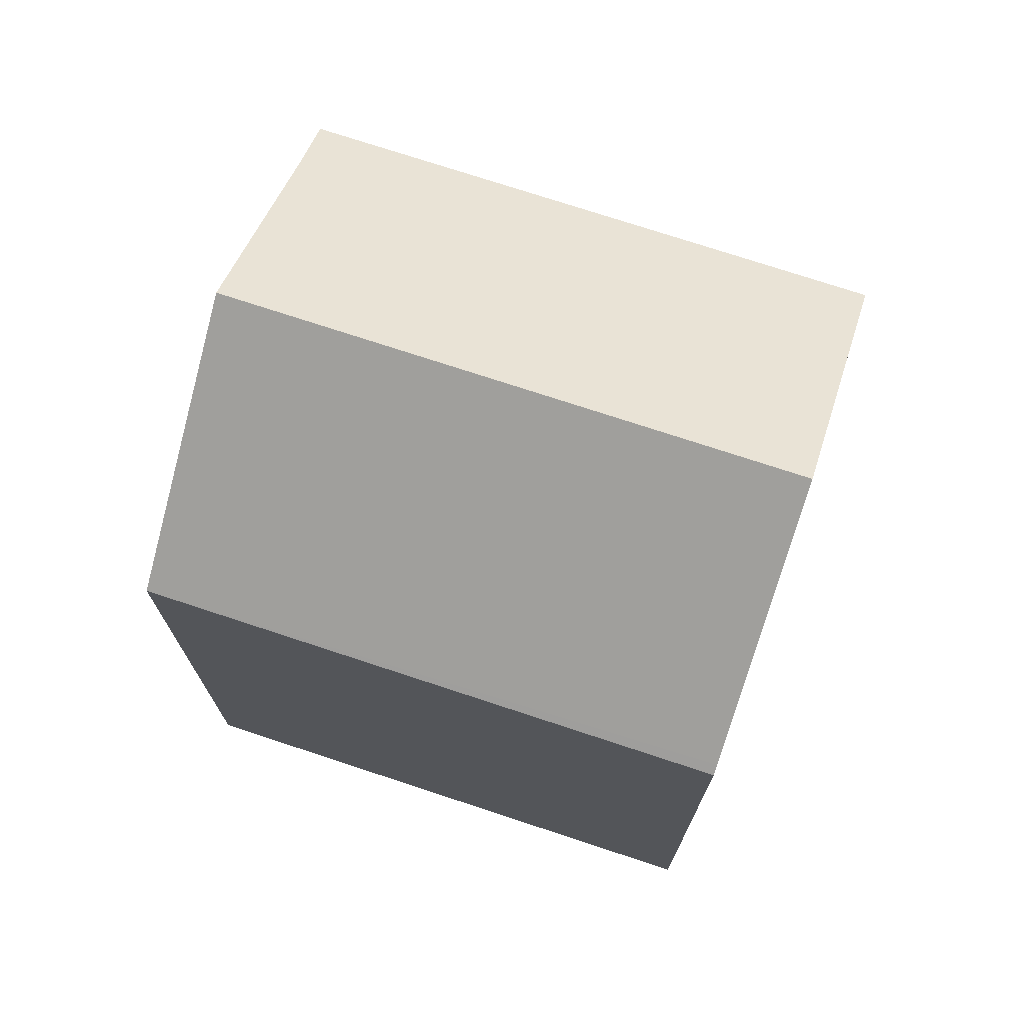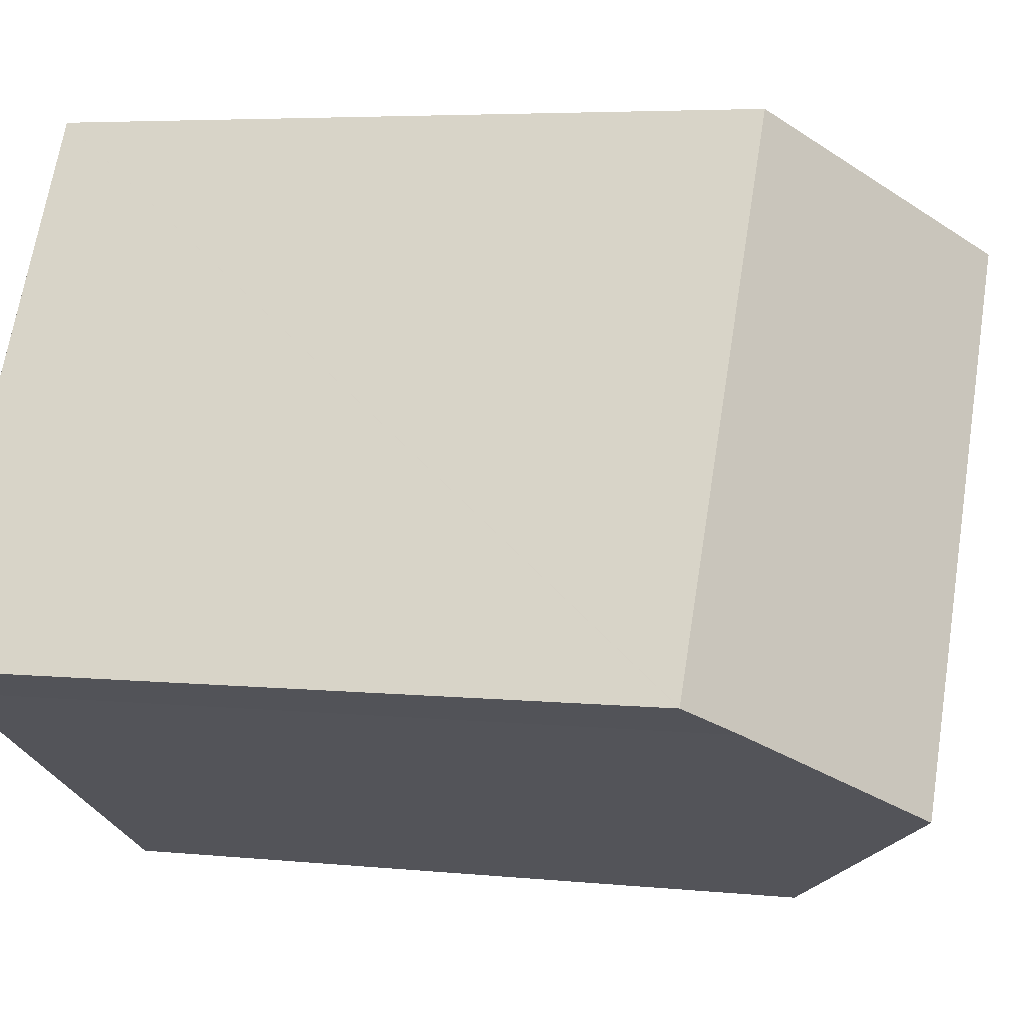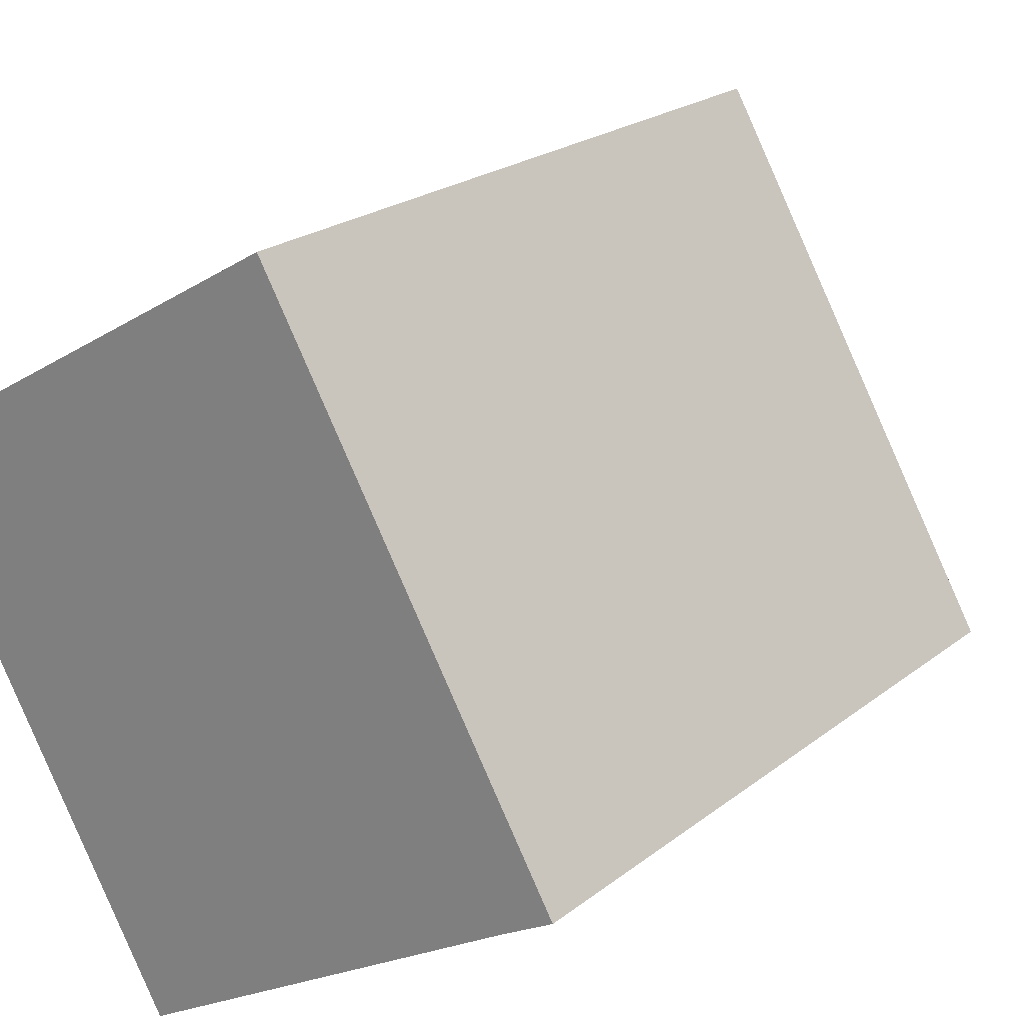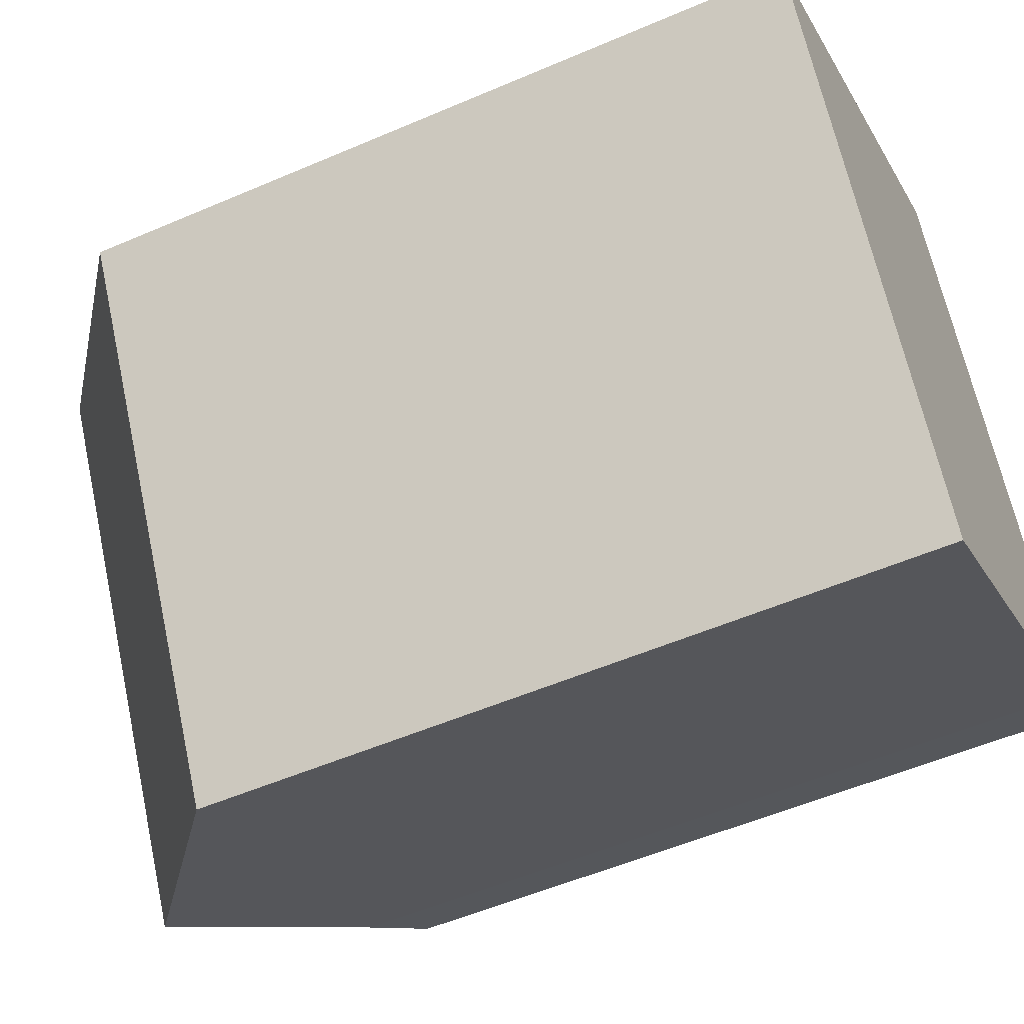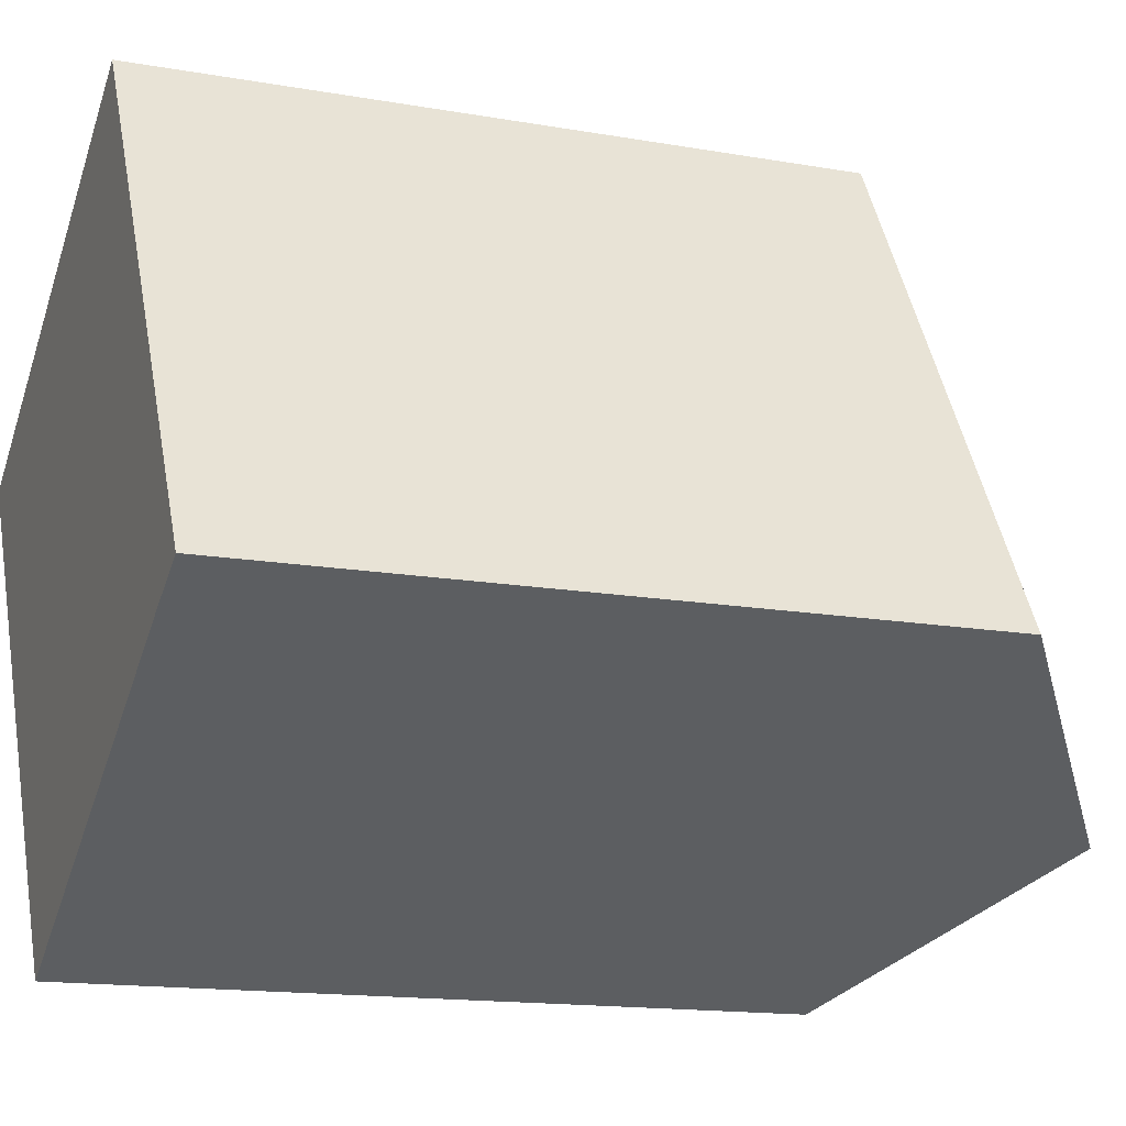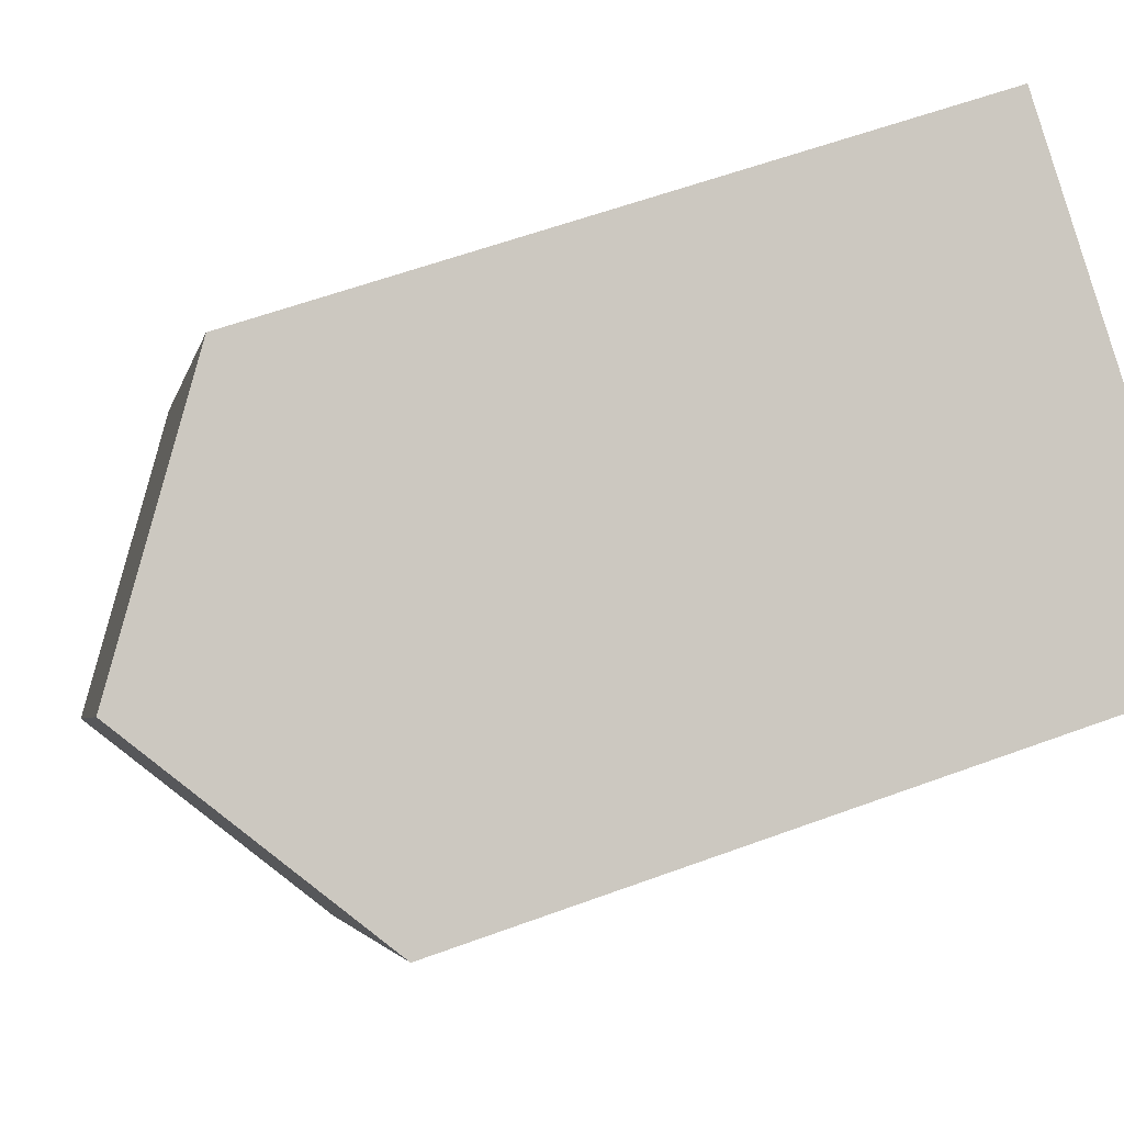
<metadata>
{"format":"obj","ext":"obj","renderer":"f3d","projection":"perspective","resolution":1024,"background":"white","views":[{"elev":74.3,"azim":-101.8,"up":"+Y"},{"elev":4.9,"azim":108.3,"up":"+Z"},{"elev":21.9,"azim":36.8,"up":"+Z"},{"elev":-53.3,"azim":-65.2,"up":"+Z"},{"elev":-14.8,"azim":69.0,"up":"+Z"},{"elev":58.5,"azim":-110.9,"up":"+Z"}]}
</metadata>
<code>
v  8.73 20.76 -14.41
v  6.479 25.53 3.799
v  14.94 25.53 -10.84
v  0.234 20.71 0.137
v  8.44 20.54 -14.58
v  0 20.53 1.257e-15
v  20.93 20.95 -7.422
v  21.46 20.54 -7.112
v  21.47 20.54 -7.128
v  15.63 20.54 2.964
v  12.95 20.54 7.596
v  11.54 21.62 6.769
v  19.95 21.68 -7.956
v  0 0 0
v  12.95 -4.651e-16 7.596
v  0.234 -8.389e-18 0.137
v  6.479 -2.326e-16 3.799
v  11.54 -4.145e-16 6.769
v  21.47 4.365e-16 -7.128
v  15.63 -1.815e-16 2.964
v  21.46 4.355e-16 -7.112
v  19.95 4.872e-16 -7.956
v  20.93 4.545e-16 -7.422
v  8.73 8.823e-16 -14.41
v  8.44 8.925e-16 -14.58
v  14.94 6.636e-16 -10.84
g defaultobject
f 1 2 3
f 2 1 4
f 4 1 5
f 4 5 6
f 7 8 9
f 8 7 10
f 10 7 11
f 11 7 12
f 12 7 13
f 12 13 3
f 12 3 2
f 4 12 2
f 12 4 6
f 12 6 14
f 12 14 11
f 11 14 15
f 15 14 16
f 15 16 17
f 15 17 18
f 15 10 11
f 10 15 8
f 8 15 9
f 9 15 19
f 19 15 20
f 19 20 21
f 7 22 13
f 22 7 9
f 22 9 19
f 22 19 23
f 13 1 3
f 1 13 22
f 1 22 5
f 5 22 24
f 5 24 25
f 24 22 26
f 25 6 5
f 6 25 14
f 21 23 19
f 23 21 20
f 23 20 22
f 22 20 26
f 26 20 15
f 26 15 18
f 26 18 24
f 24 18 17
f 24 17 16
f 24 16 25
f 25 16 14

</code>
